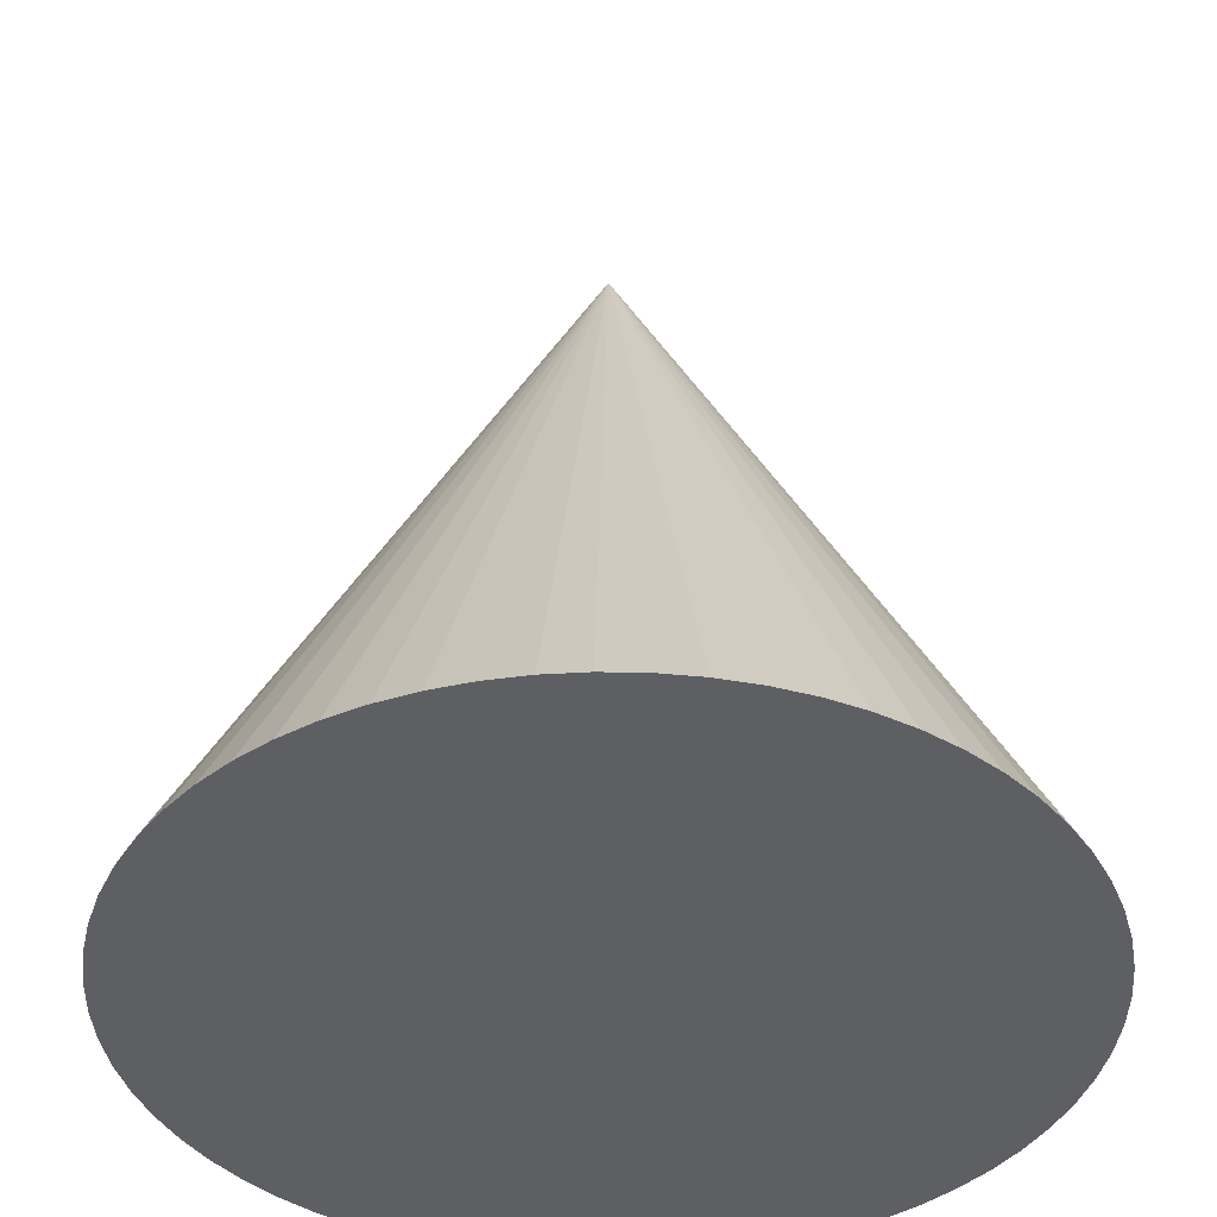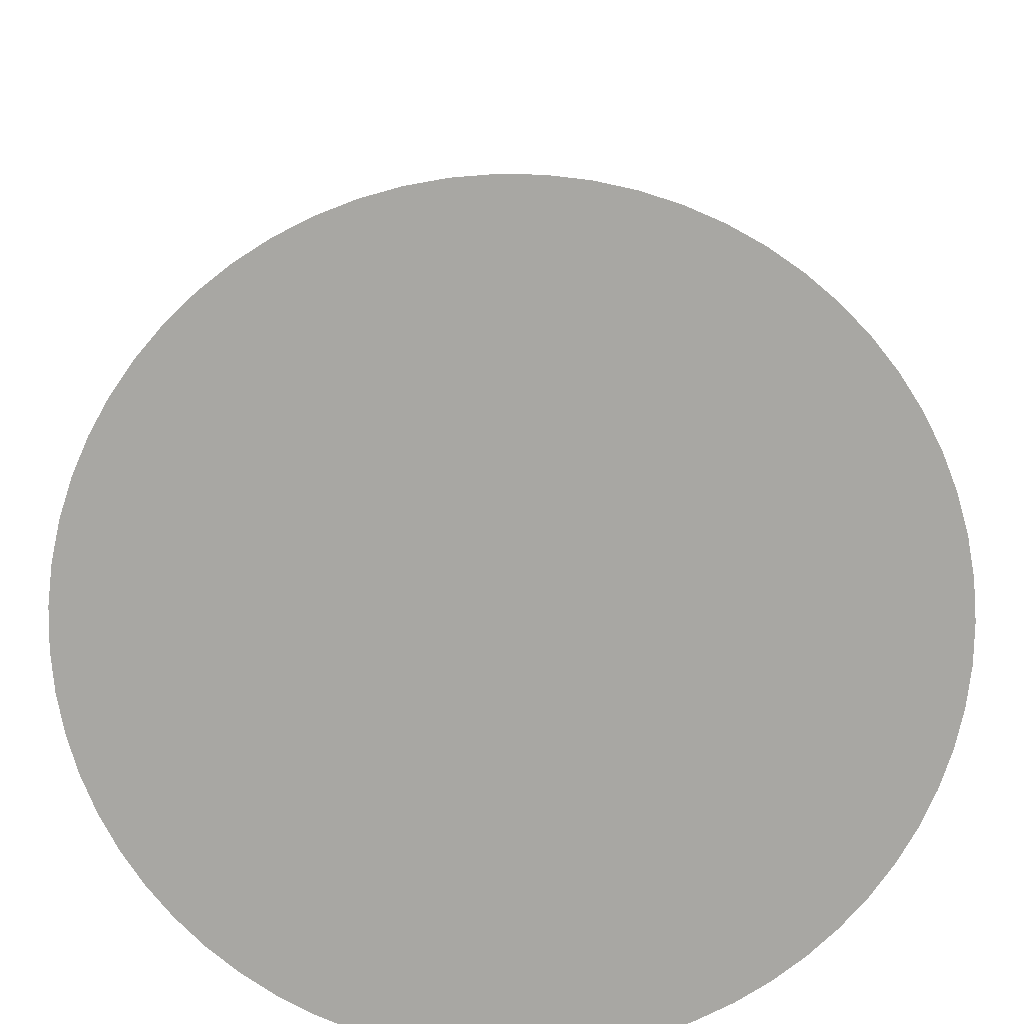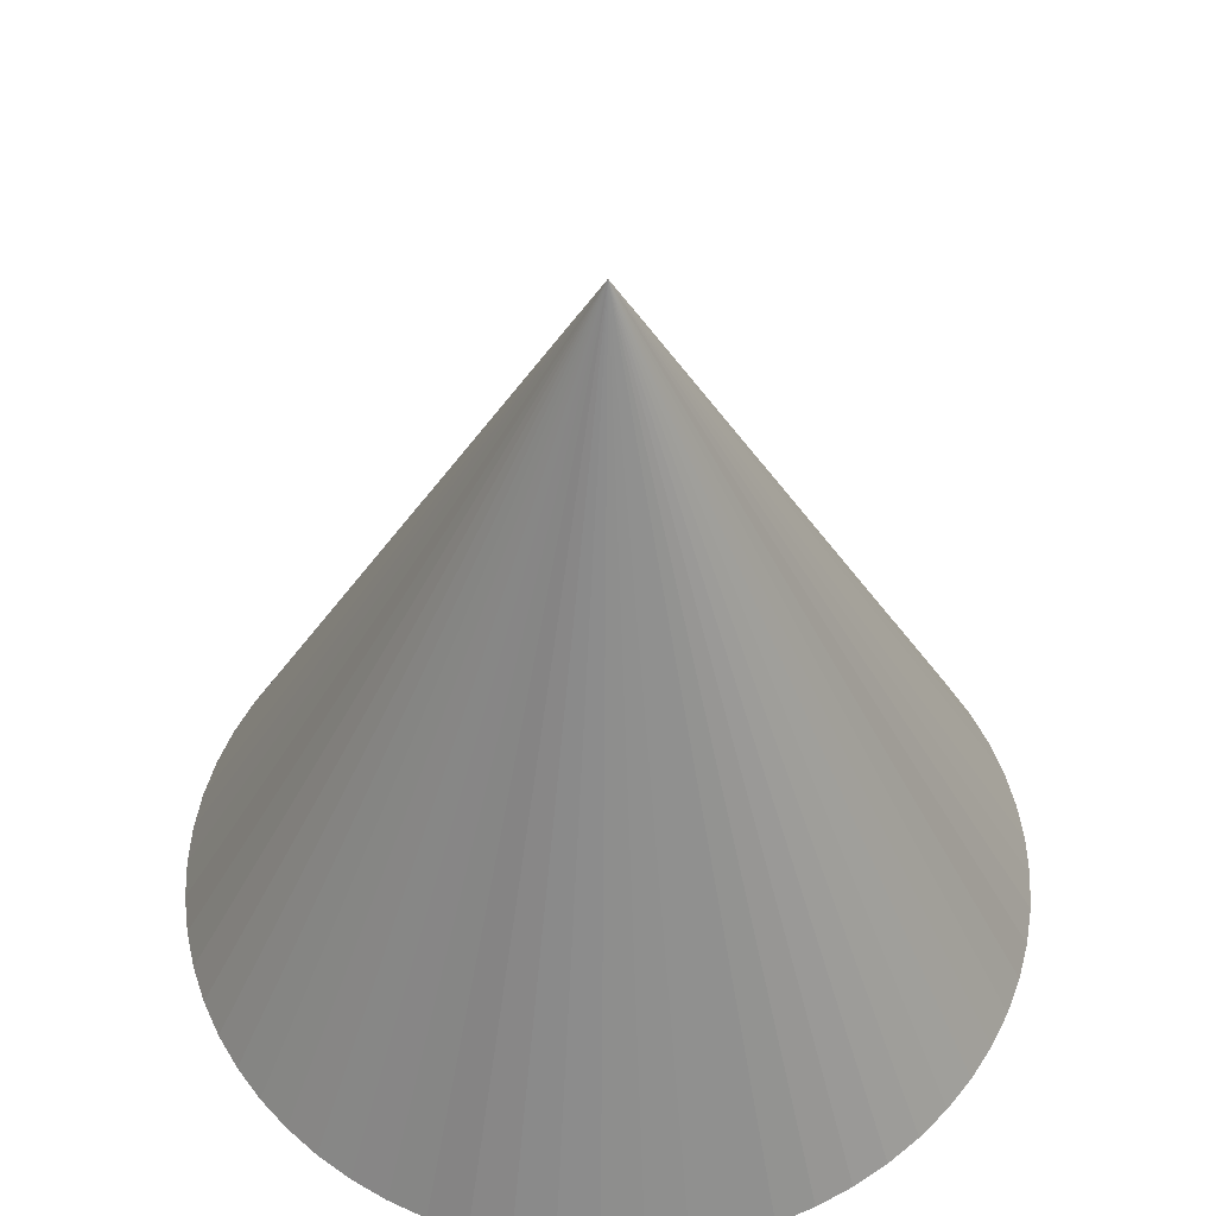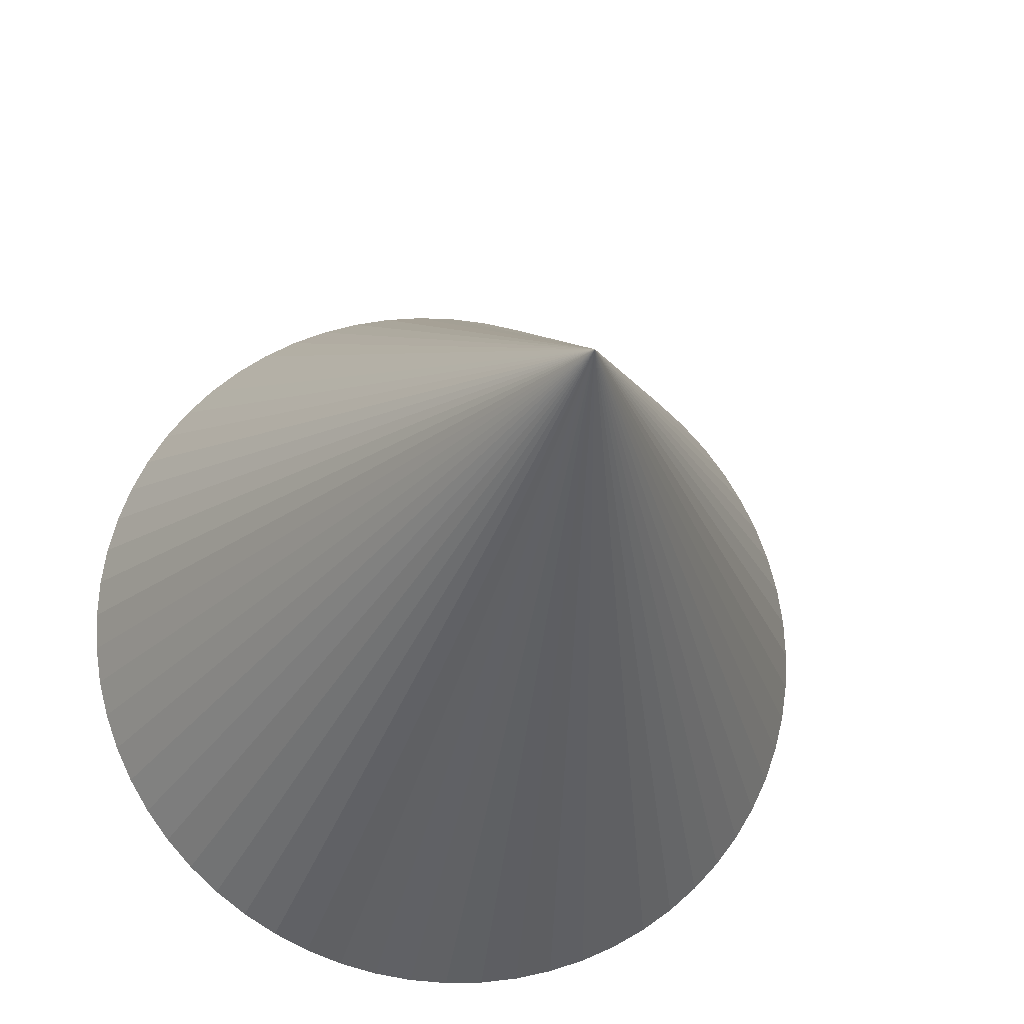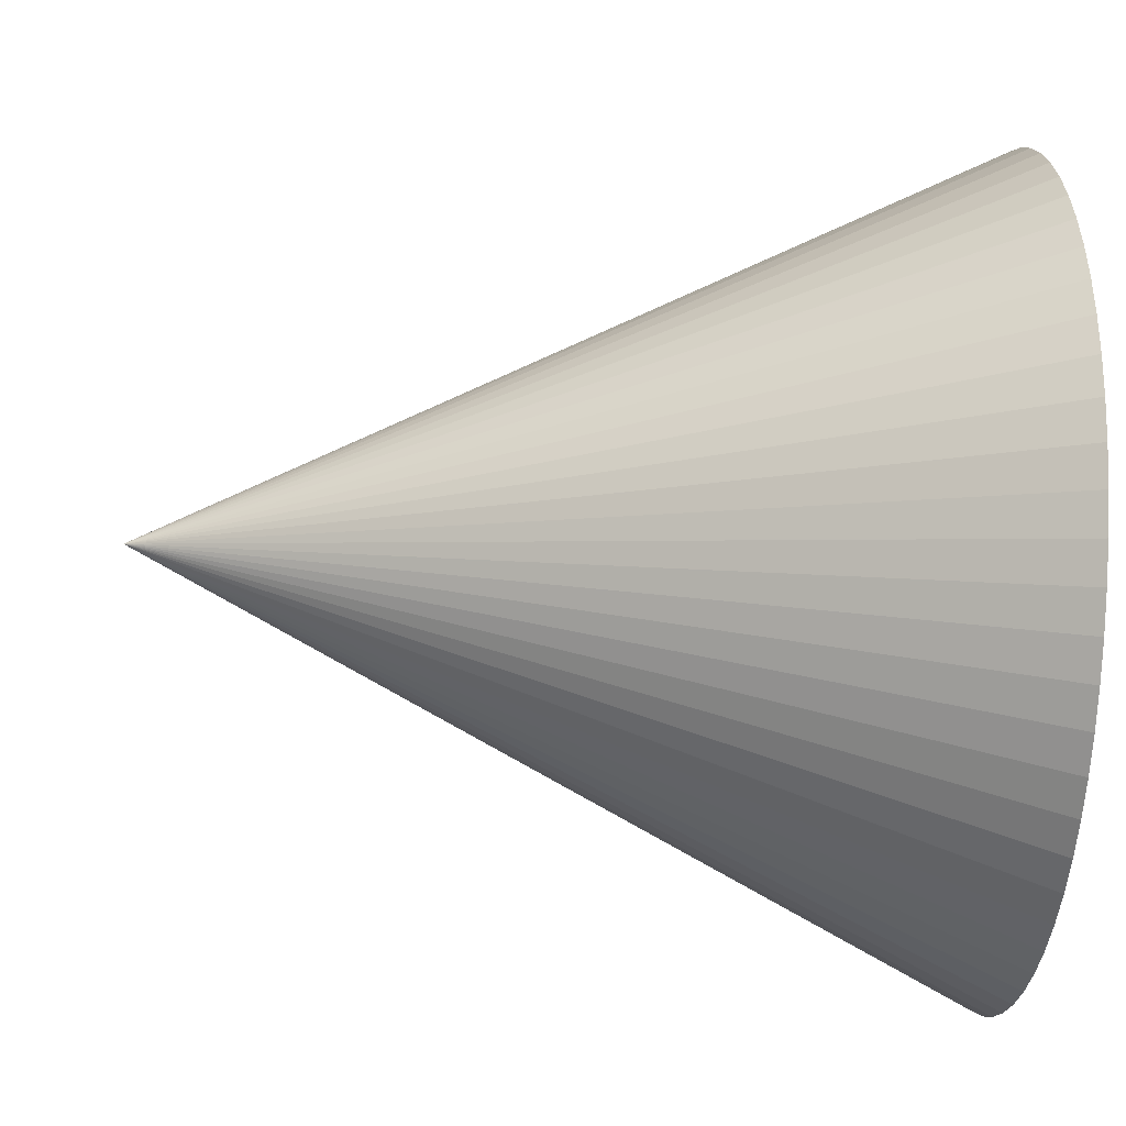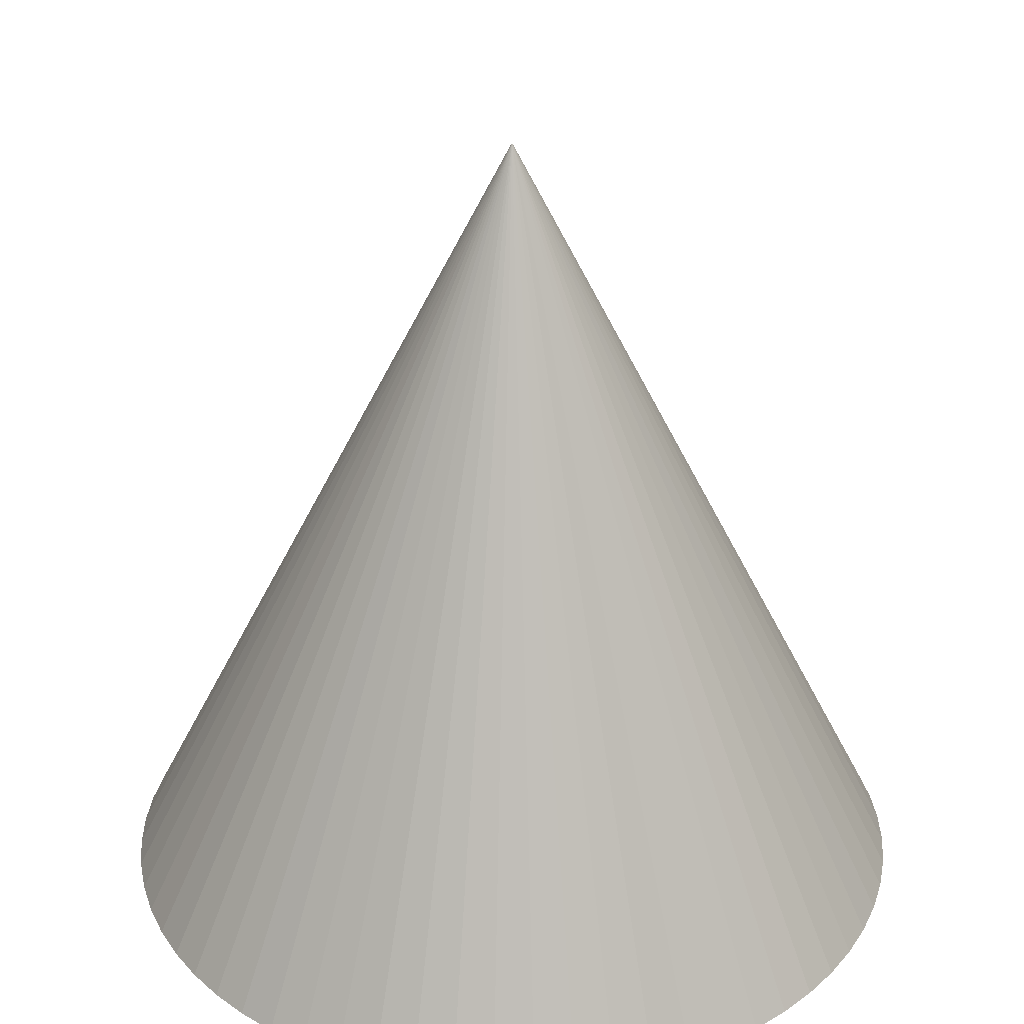
<metadata>
{"format":"obj","ext":"obj","renderer":"f3d","projection":"perspective","resolution":1024,"background":"white","views":[{"elev":-40.7,"azim":-49.2,"up":"+Y"},{"elev":-74.5,"azim":119.9,"up":"+Y"},{"elev":51.9,"azim":-10.3,"up":"+Y"},{"elev":-21.1,"azim":169.6,"up":"+Z"},{"elev":-27.9,"azim":-95.3,"up":"+Z"},{"elev":30.6,"azim":-70.6,"up":"+Y"}]}
</metadata>
<code>
o Cone
v 0 -1 -1
v 0.09802 -1 -0.9952
v 0.1951 -1 -0.9808
v 0.2903 -1 -0.9569
v 0.3827 -1 -0.9239
v 0.4714 -1 -0.8819
v 0.5556 -1 -0.8315
v 0.6344 -1 -0.773
v 0.7071 -1 -0.7071
v 0.773 -1 -0.6344
v 0.8315 -1 -0.5556
v 0.8819 -1 -0.4714
v 0.9239 -1 -0.3827
v 0.9569 -1 -0.2903
v 0.9808 -1 -0.1951
v 0.9952 -1 -0.09802
v 1 -1 0
v 0.9952 -1 0.09802
v 0.9808 -1 0.1951
v 0.9569 -1 0.2903
v 0.9239 -1 0.3827
v 0.8819 -1 0.4714
v 0.8315 -1 0.5556
v 0.773 -1 0.6344
v 0.7071 -1 0.7071
v 0.6344 -1 0.773
v 0.5556 -1 0.8315
v 0.4714 -1 0.8819
v 0.3827 -1 0.9239
v 0.2903 -1 0.9569
v 0.1951 -1 0.9808
v 0.09802 -1 0.9952
v -1e-06 -1 1
v -0.09802 -1 0.9952
v -0.1951 -1 0.9808
v -0.2903 -1 0.9569
v -0.3827 -1 0.9239
v -0.4714 -1 0.8819
v -0.5556 -1 0.8315
v -0.6344 -1 0.773
v -0.7071 -1 0.7071
v -0.773 -1 0.6344
v -0.8315 -1 0.5556
v 0 1 0
v -0.8819 -1 0.4714
v -0.9239 -1 0.3827
v -0.9569 -1 0.2903
v -0.9808 -1 0.1951
v -0.9952 -1 0.09802
v -1 -1 0
v -0.9952 -1 -0.09802
v -0.9808 -1 -0.1951
v -0.9569 -1 -0.2903
v -0.9239 -1 -0.3827
v -0.8819 -1 -0.4714
v -0.8315 -1 -0.5556
v -0.773 -1 -0.6344
v -0.7071 -1 -0.7071
v -0.6344 -1 -0.773
v -0.5556 -1 -0.8315
v -0.4714 -1 -0.8819
v -0.3827 -1 -0.9239
v -0.2903 -1 -0.9569
v -0.1951 -1 -0.9808
v -0.09802 -1 -0.9952
f 1 44 2
f 2 44 3
f 3 44 4
f 4 44 5
f 5 44 6
f 6 44 7
f 7 44 8
f 8 44 9
f 9 44 10
f 10 44 11
f 11 44 12
f 12 44 13
f 13 44 14
f 14 44 15
f 15 44 16
f 16 44 17
f 17 44 18
f 18 44 19
f 19 44 20
f 20 44 21
f 21 44 22
f 22 44 23
f 23 44 24
f 24 44 25
f 25 44 26
f 26 44 27
f 27 44 28
f 28 44 29
f 29 44 30
f 30 44 31
f 31 44 32
f 32 44 33
f 33 44 34
f 34 44 35
f 35 44 36
f 36 44 37
f 37 44 38
f 38 44 39
f 39 44 40
f 40 44 41
f 41 44 42
f 42 44 43
f 43 44 45
f 45 44 46
f 46 44 47
f 47 44 48
f 48 44 49
f 49 44 50
f 50 44 51
f 51 44 52
f 52 44 53
f 53 44 54
f 54 44 55
f 55 44 56
f 56 44 57
f 57 44 58
f 58 44 59
f 59 44 60
f 60 44 61
f 61 44 62
f 62 44 63
f 63 44 64
f 64 44 65
f 65 44 1
f 1 2 3 4 5 6 7 8 9 10 11 12 13 14 15 16 17 18 19 20 21 22 23 24 25 26 27 28 29 30 31 32 33 34 35 36 37 38 39 40 41 42 43 45 46 47 48 49 50 51 52 53 54 55 56 57 58 59 60 61 62 63 64 65

</code>
